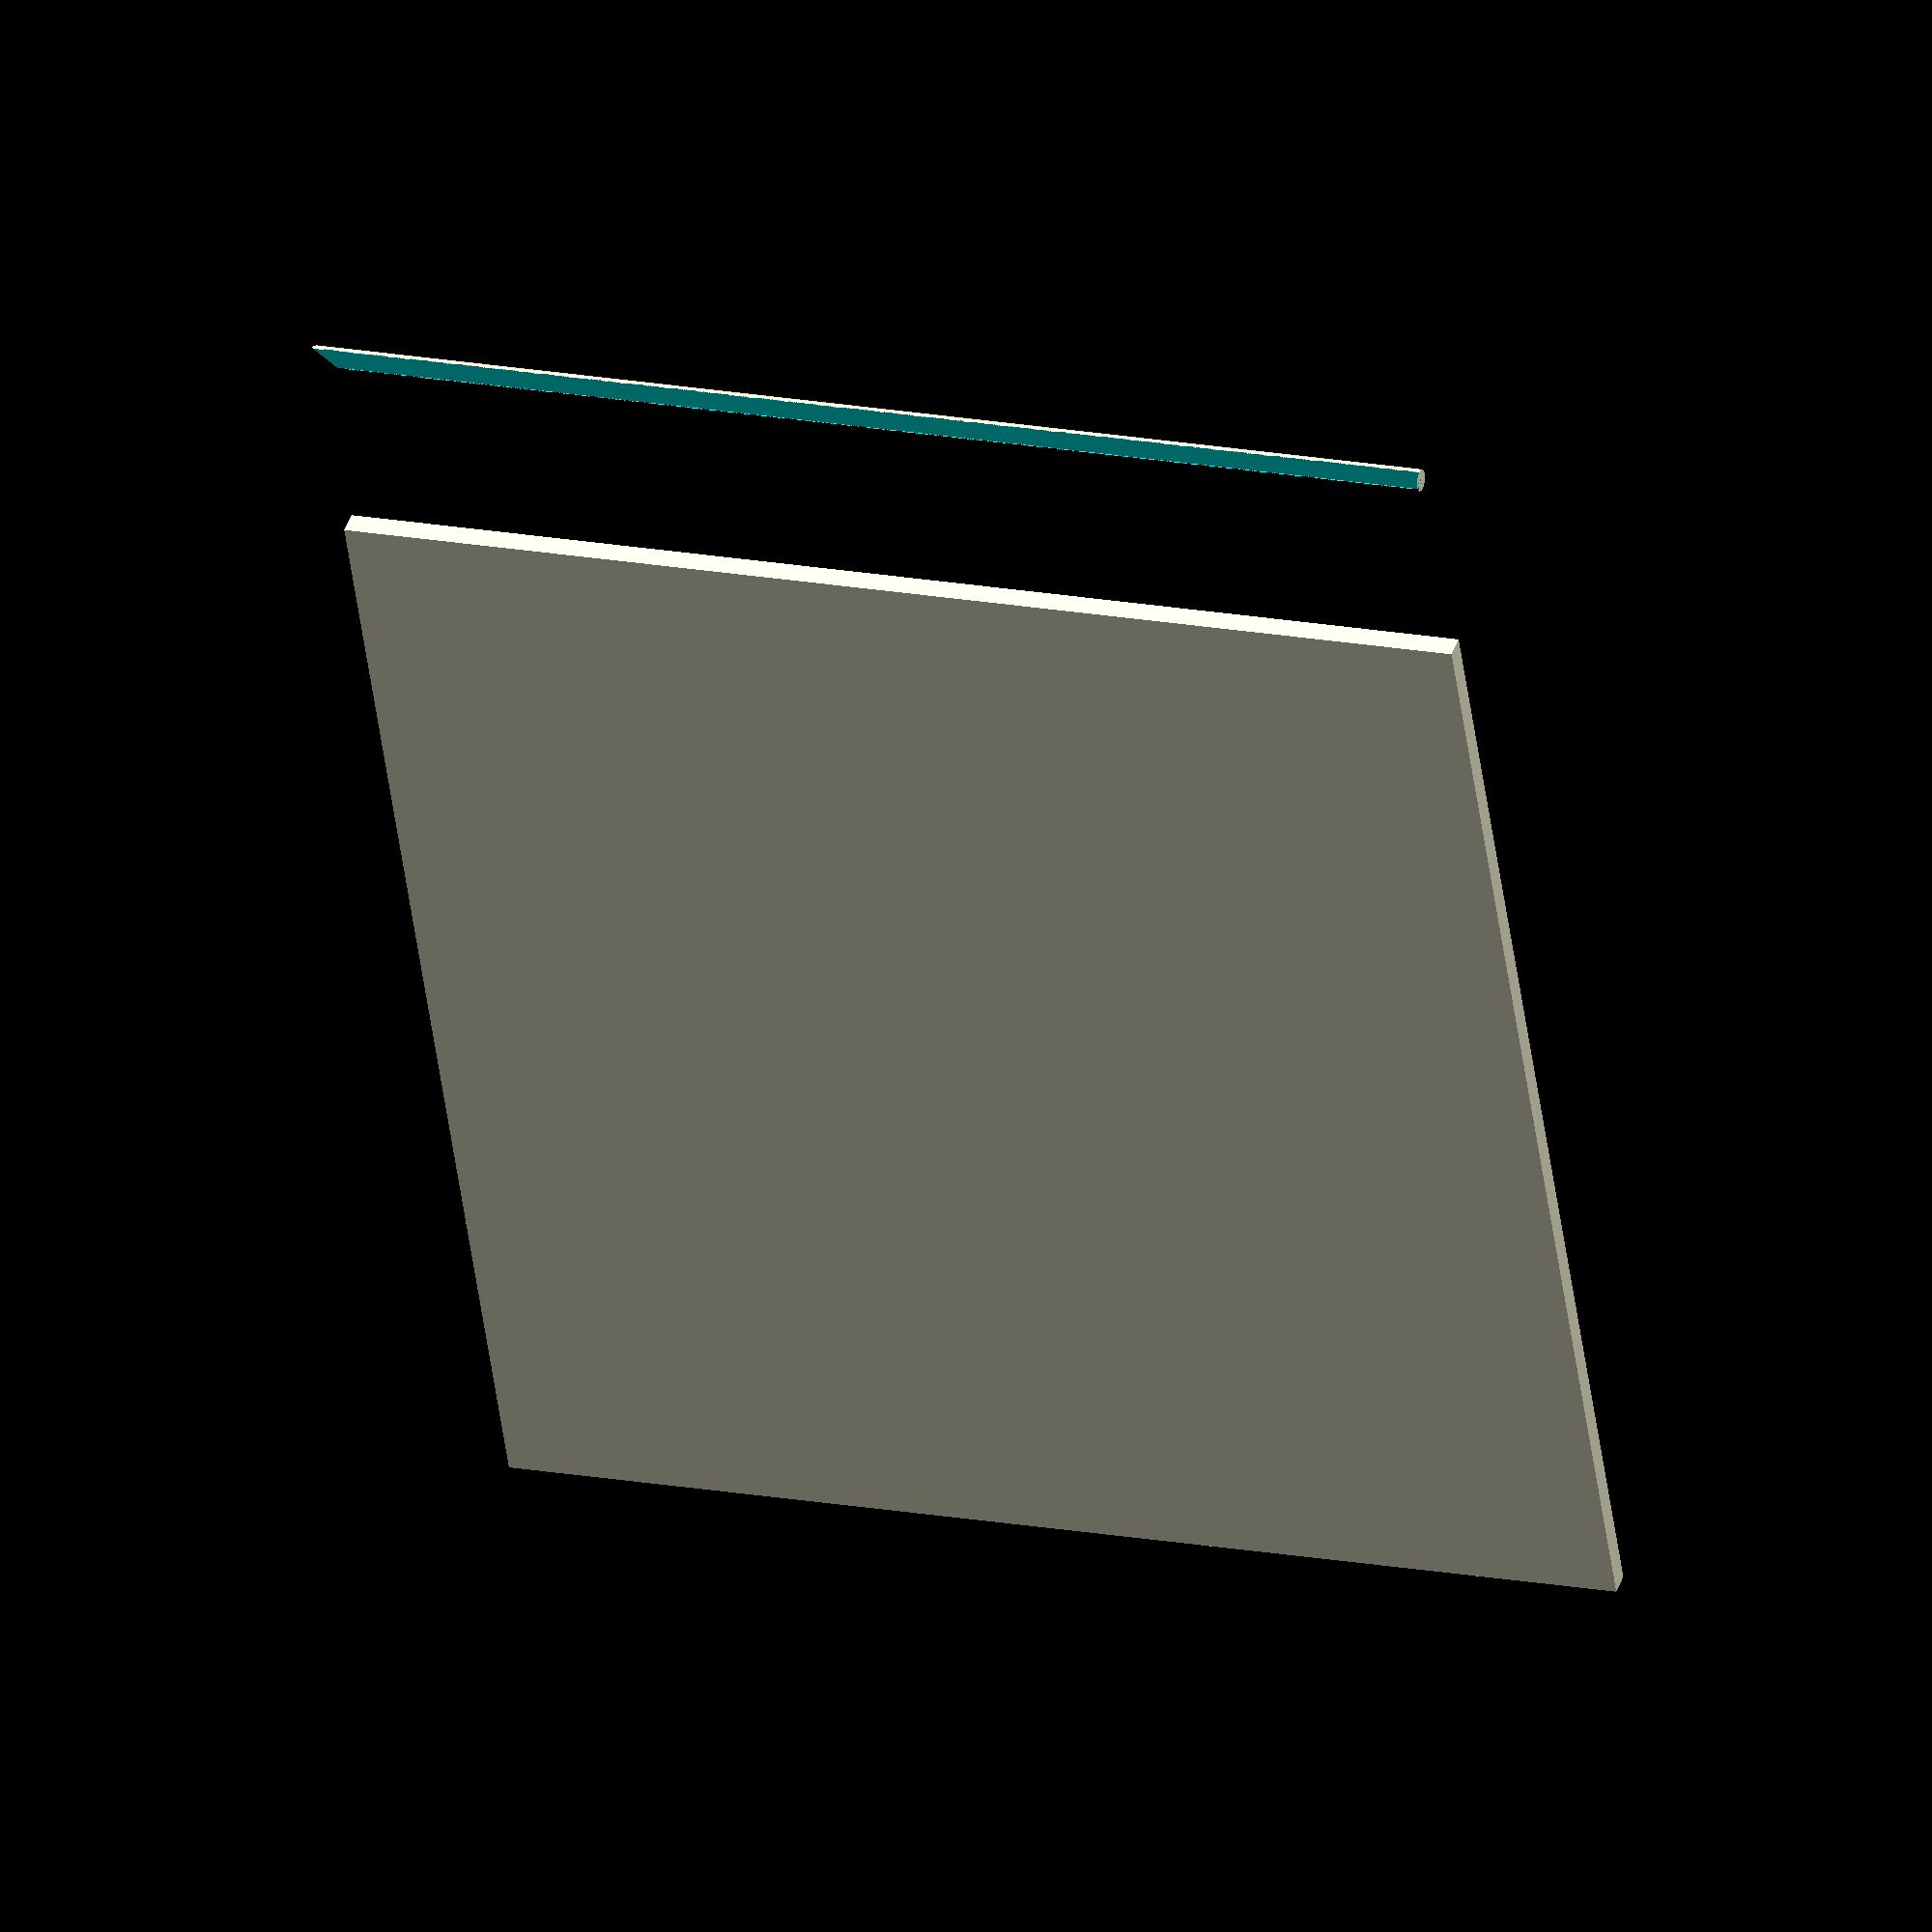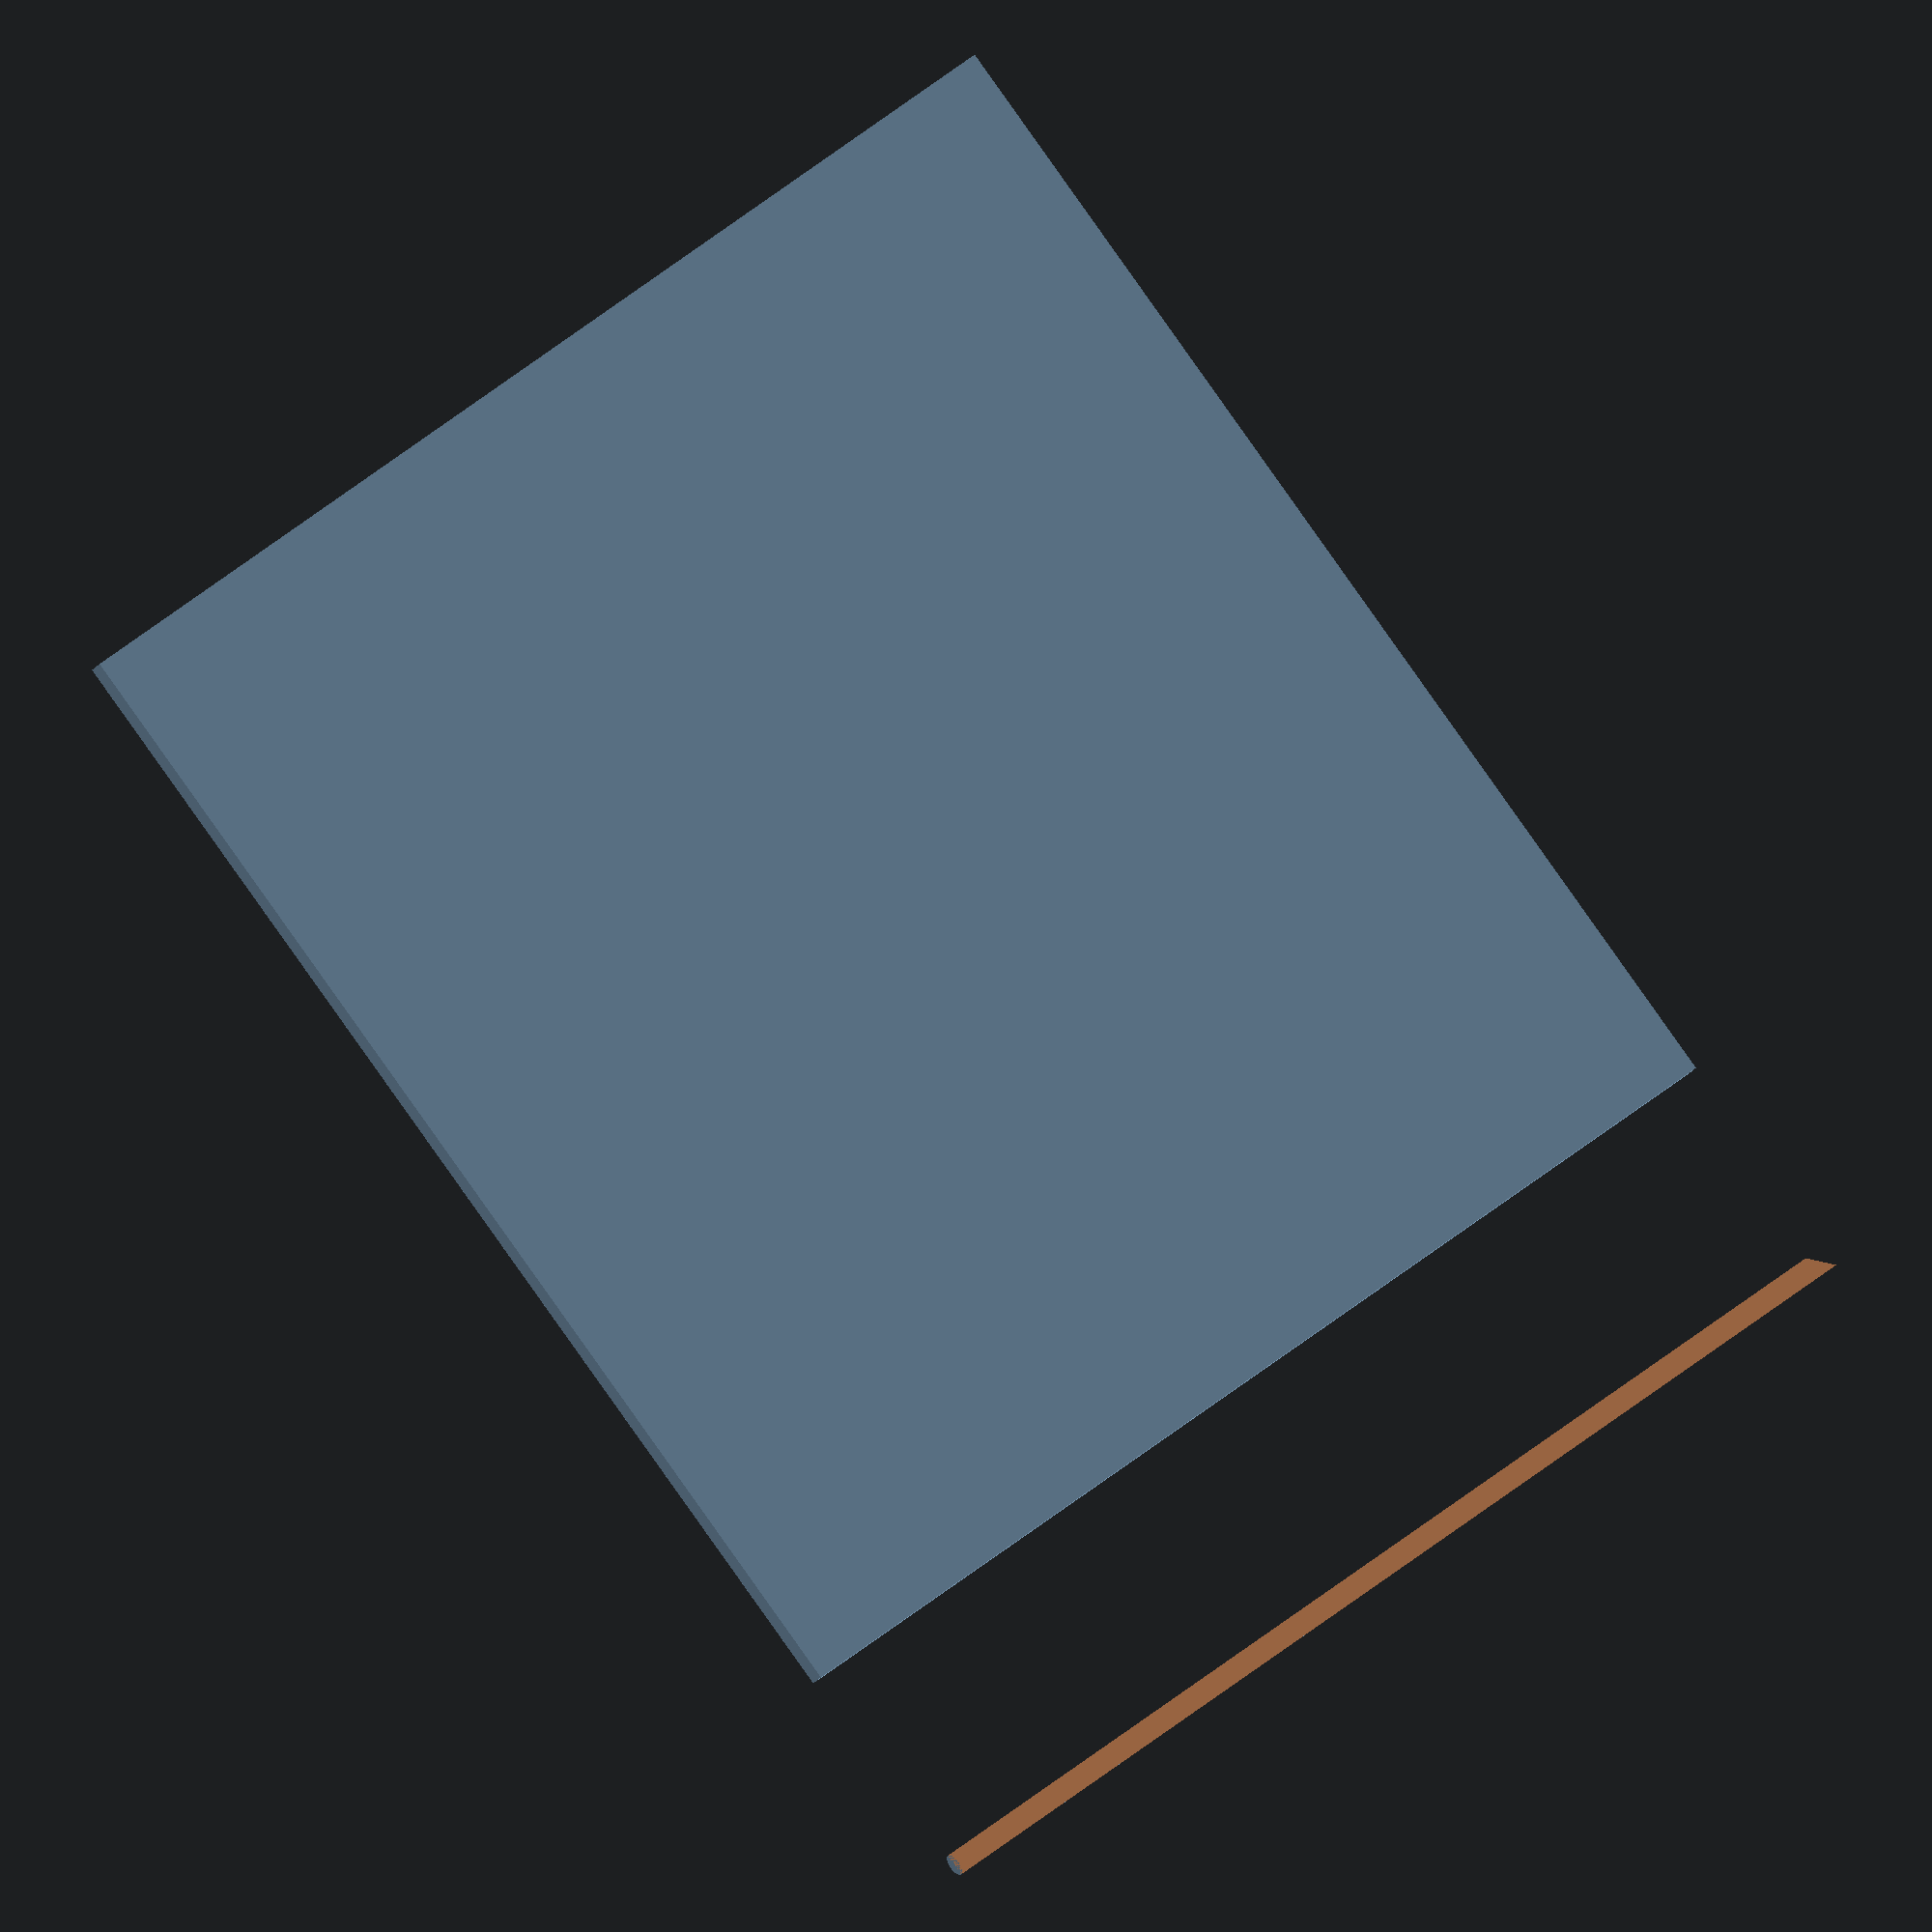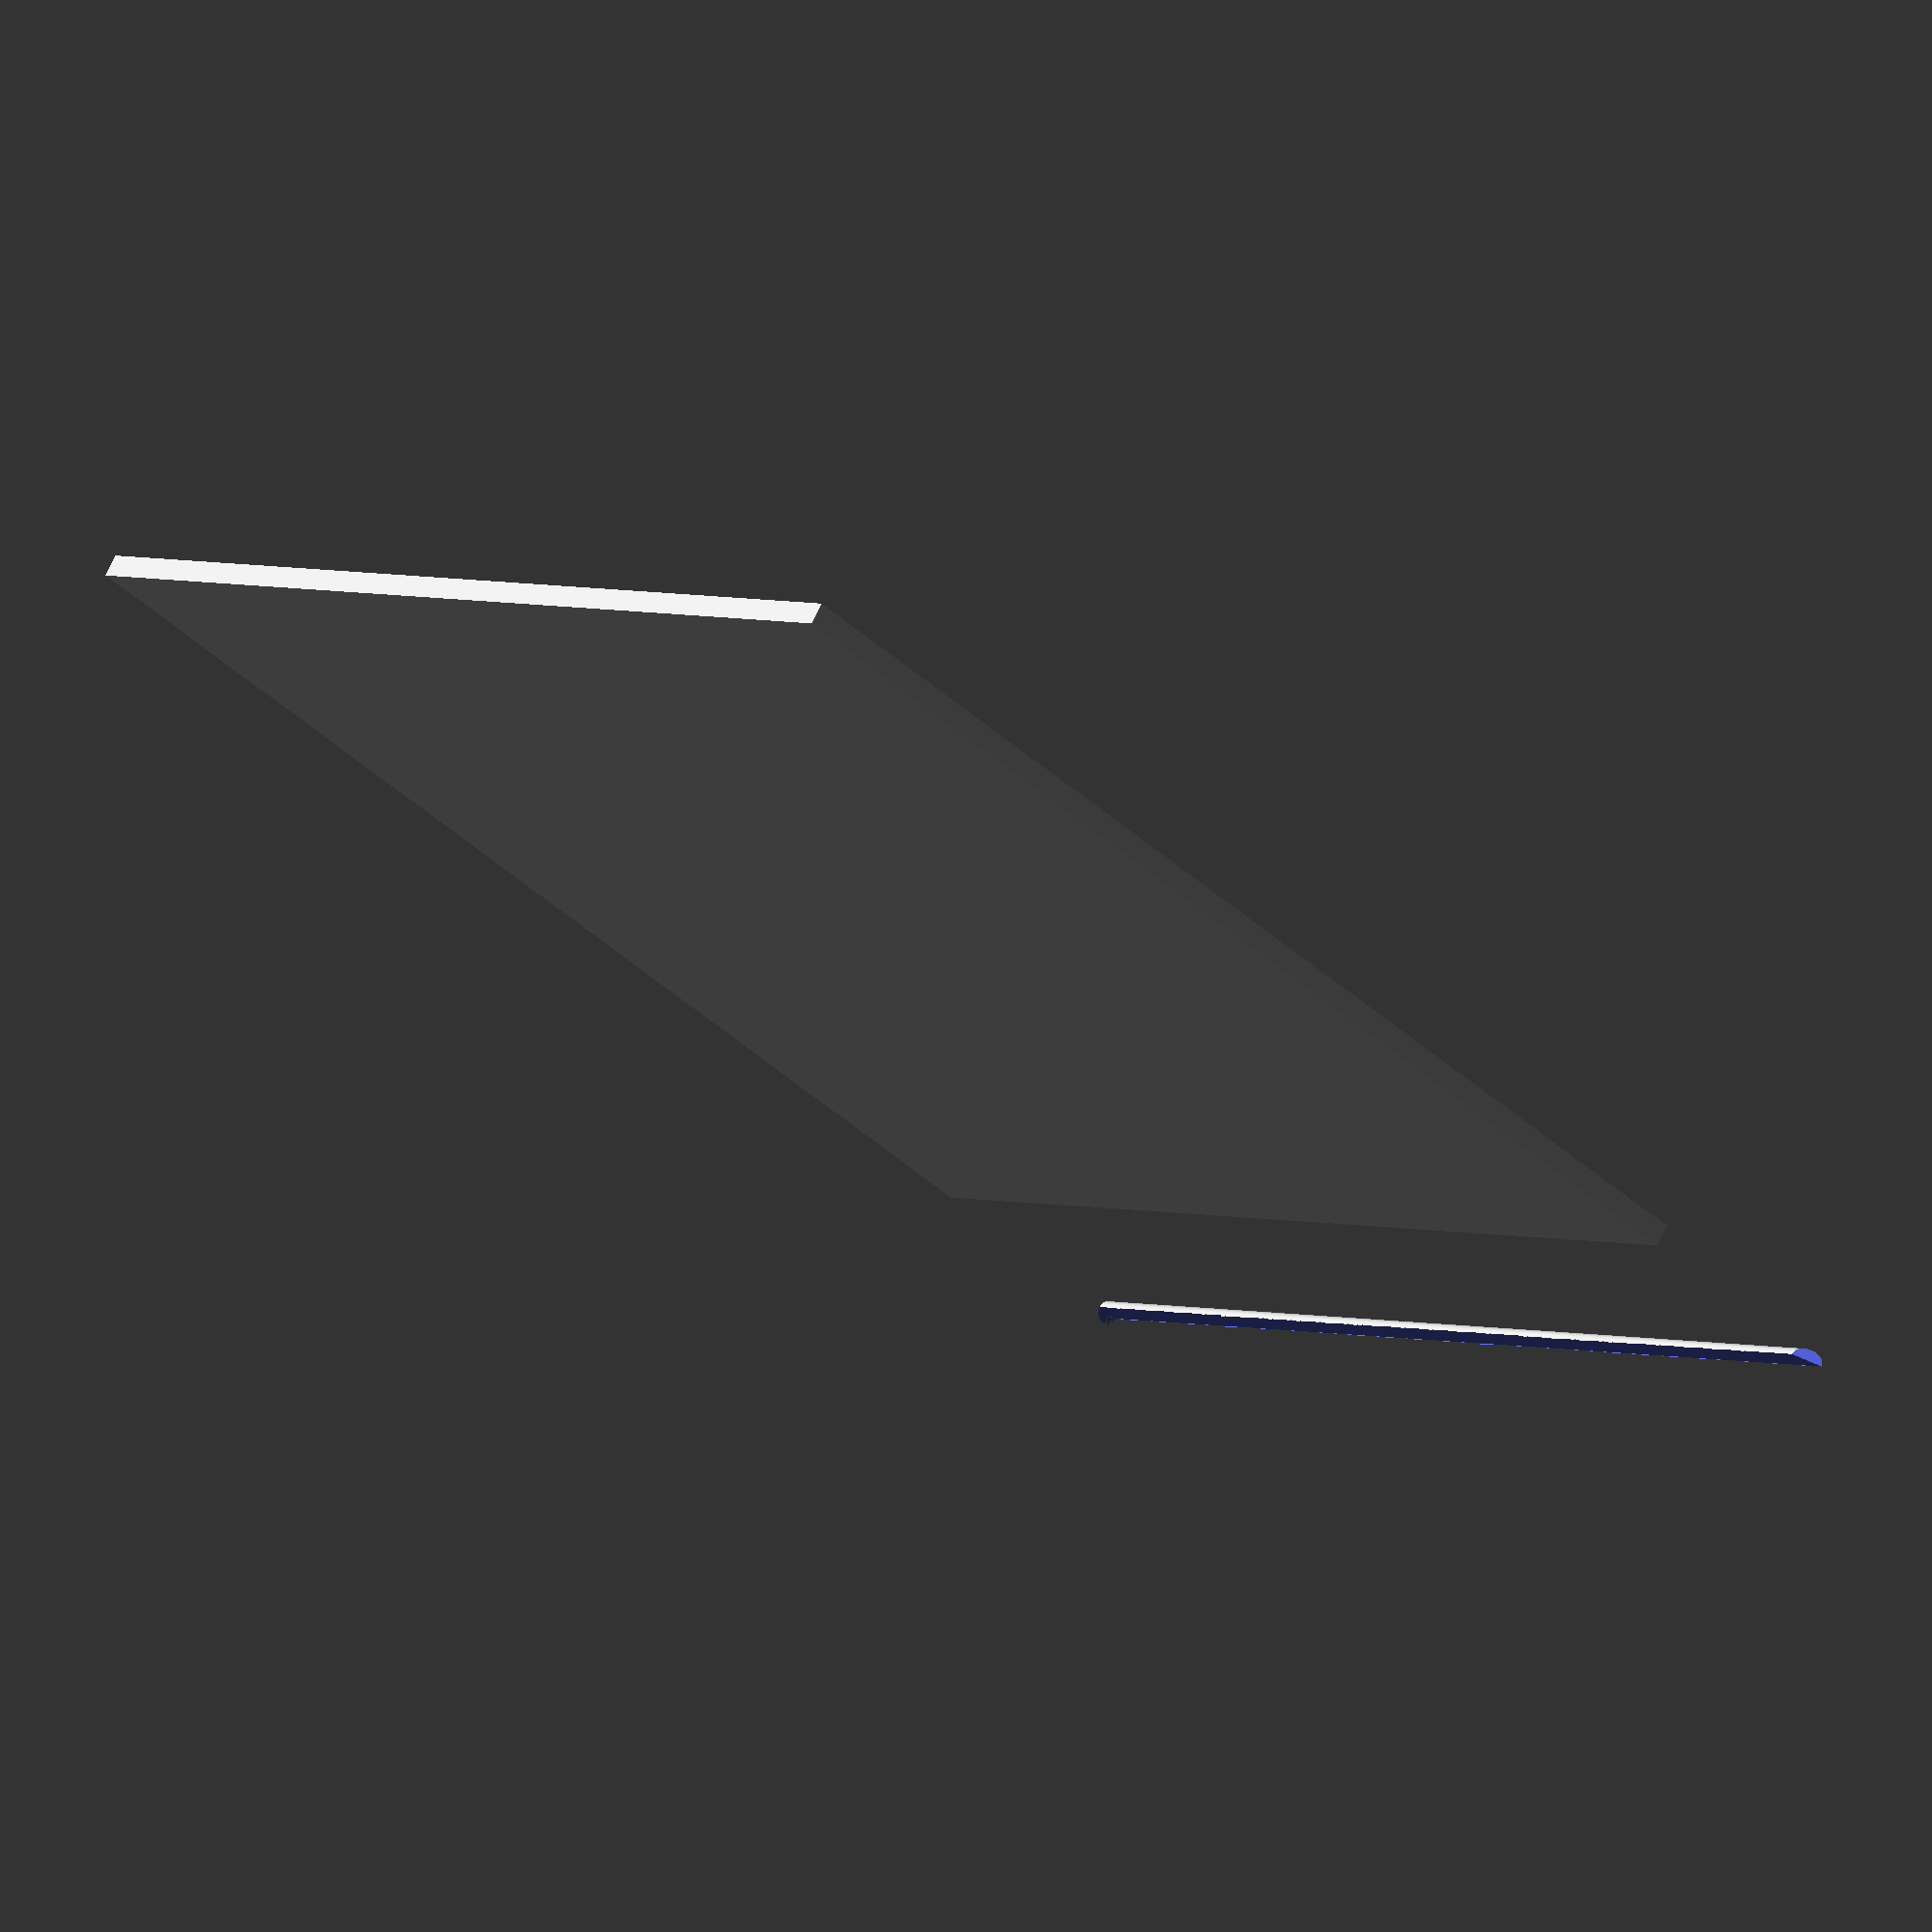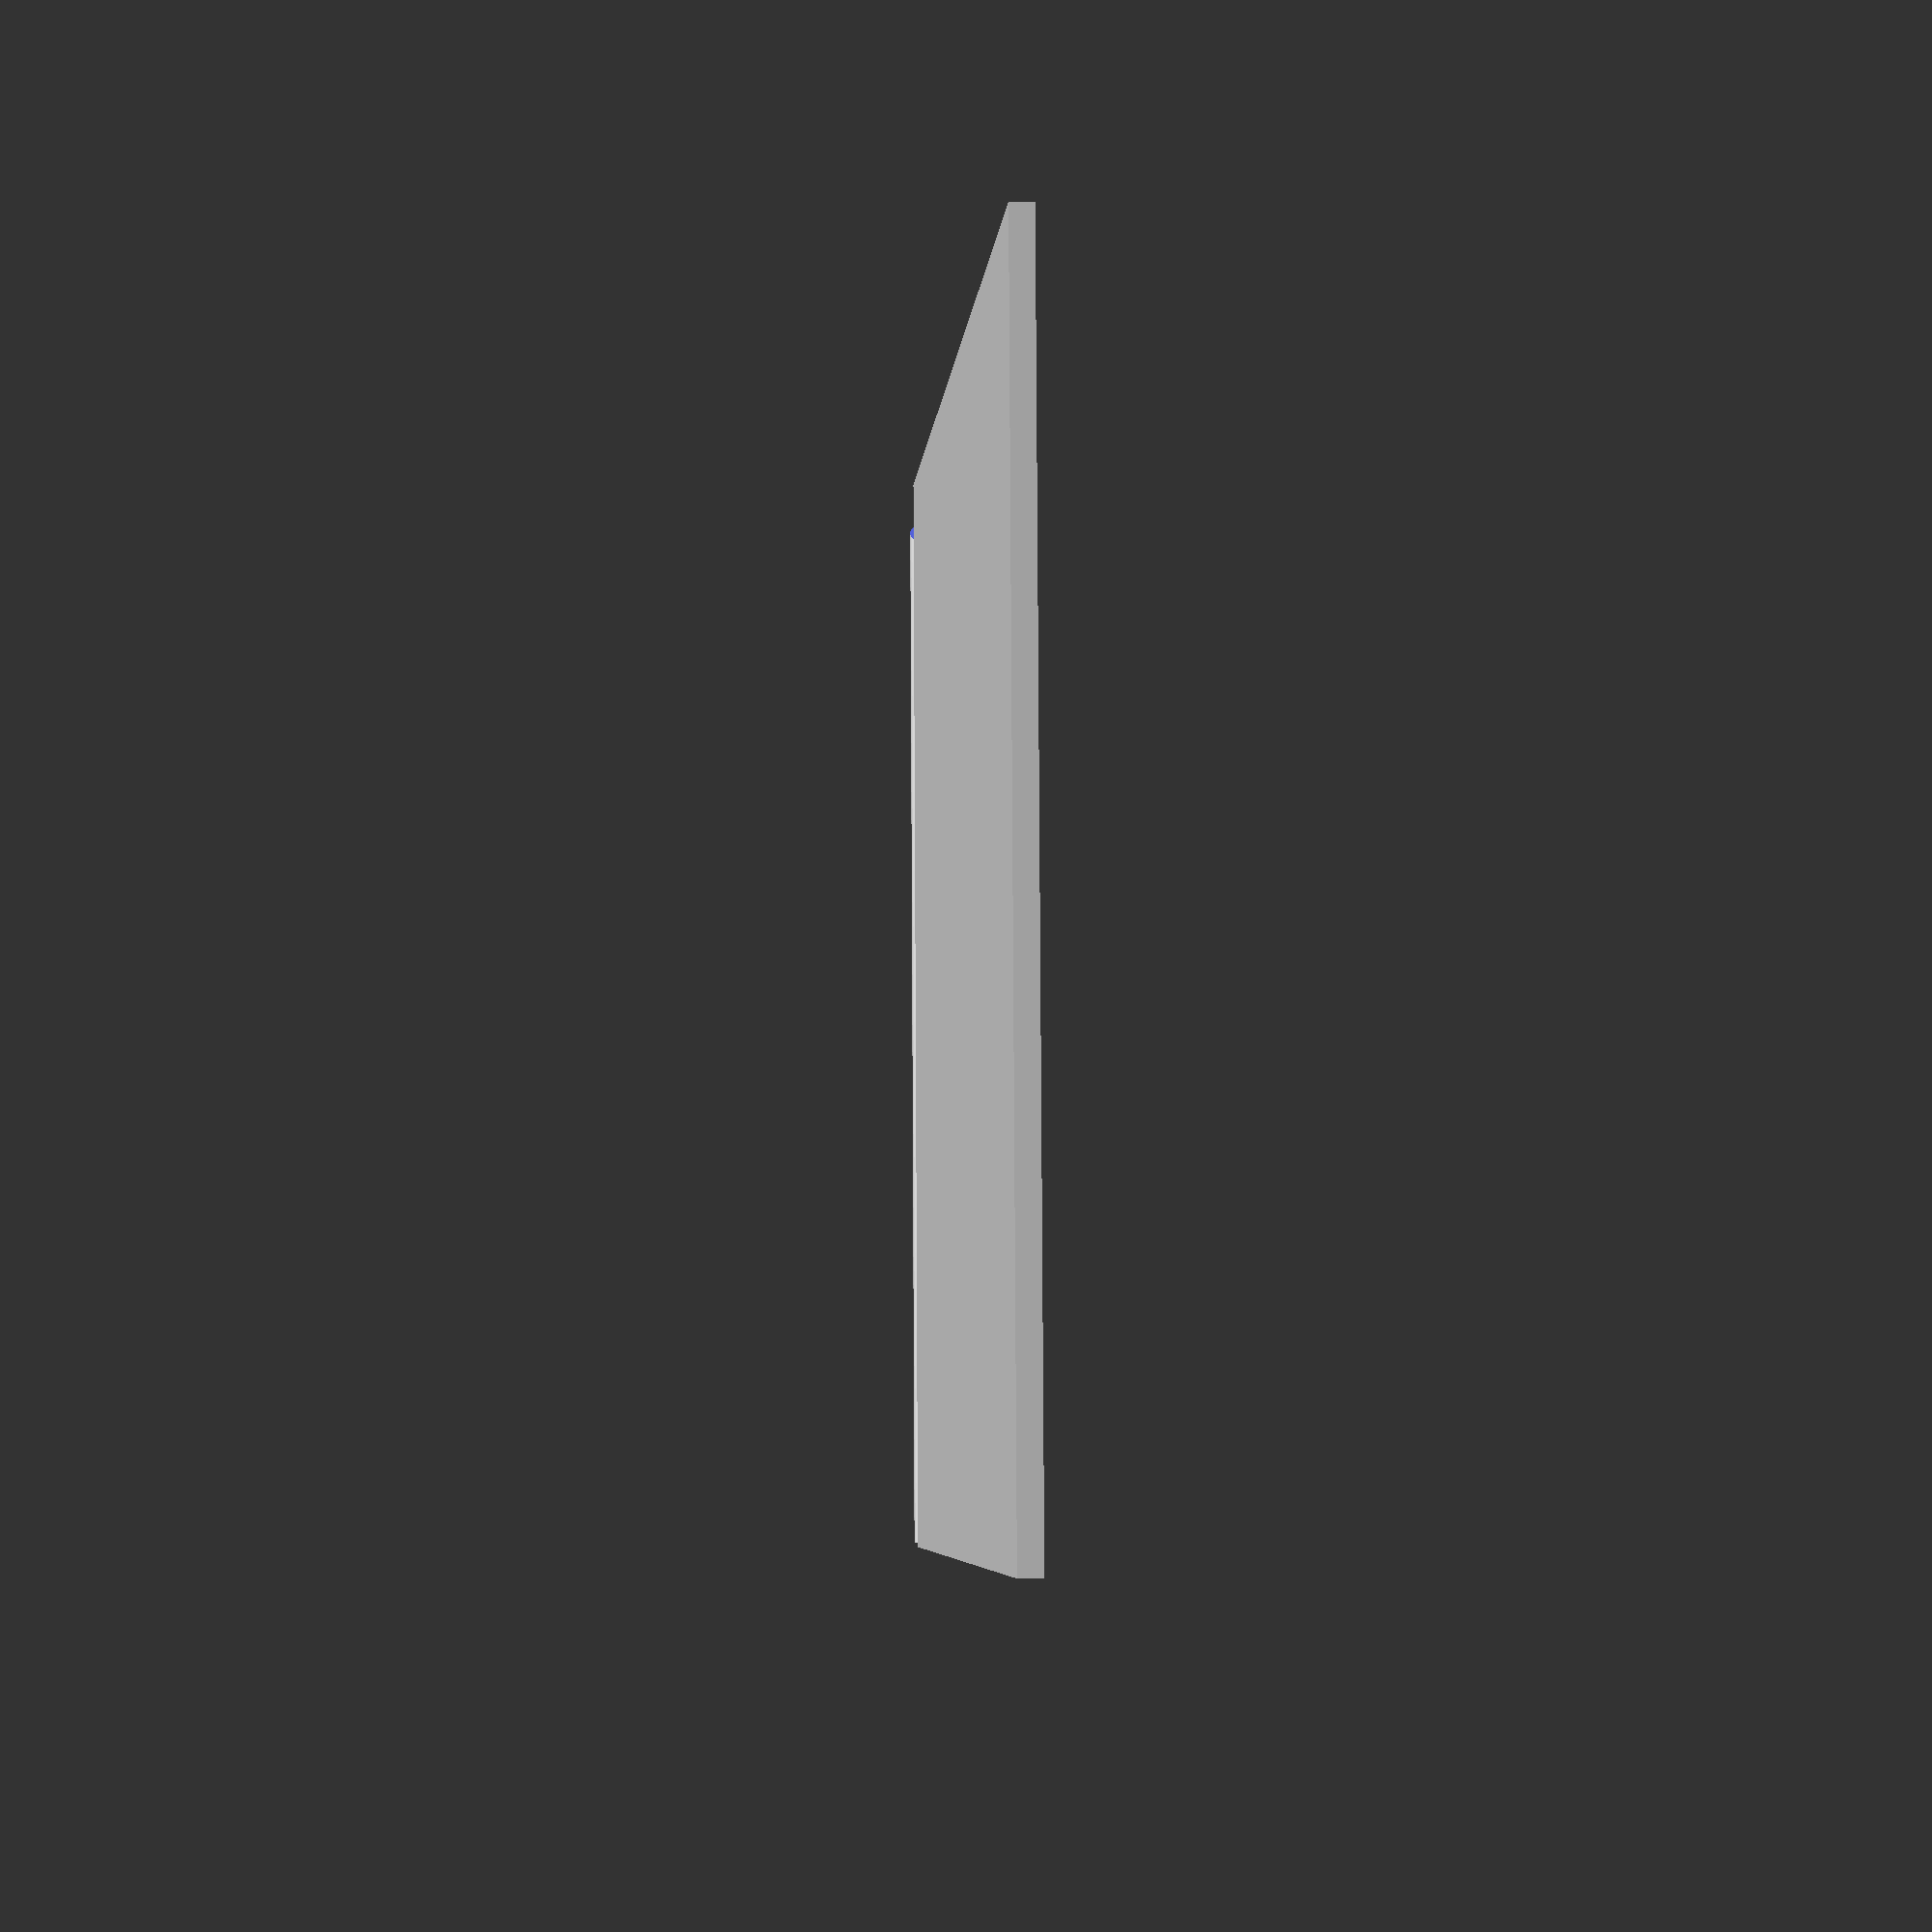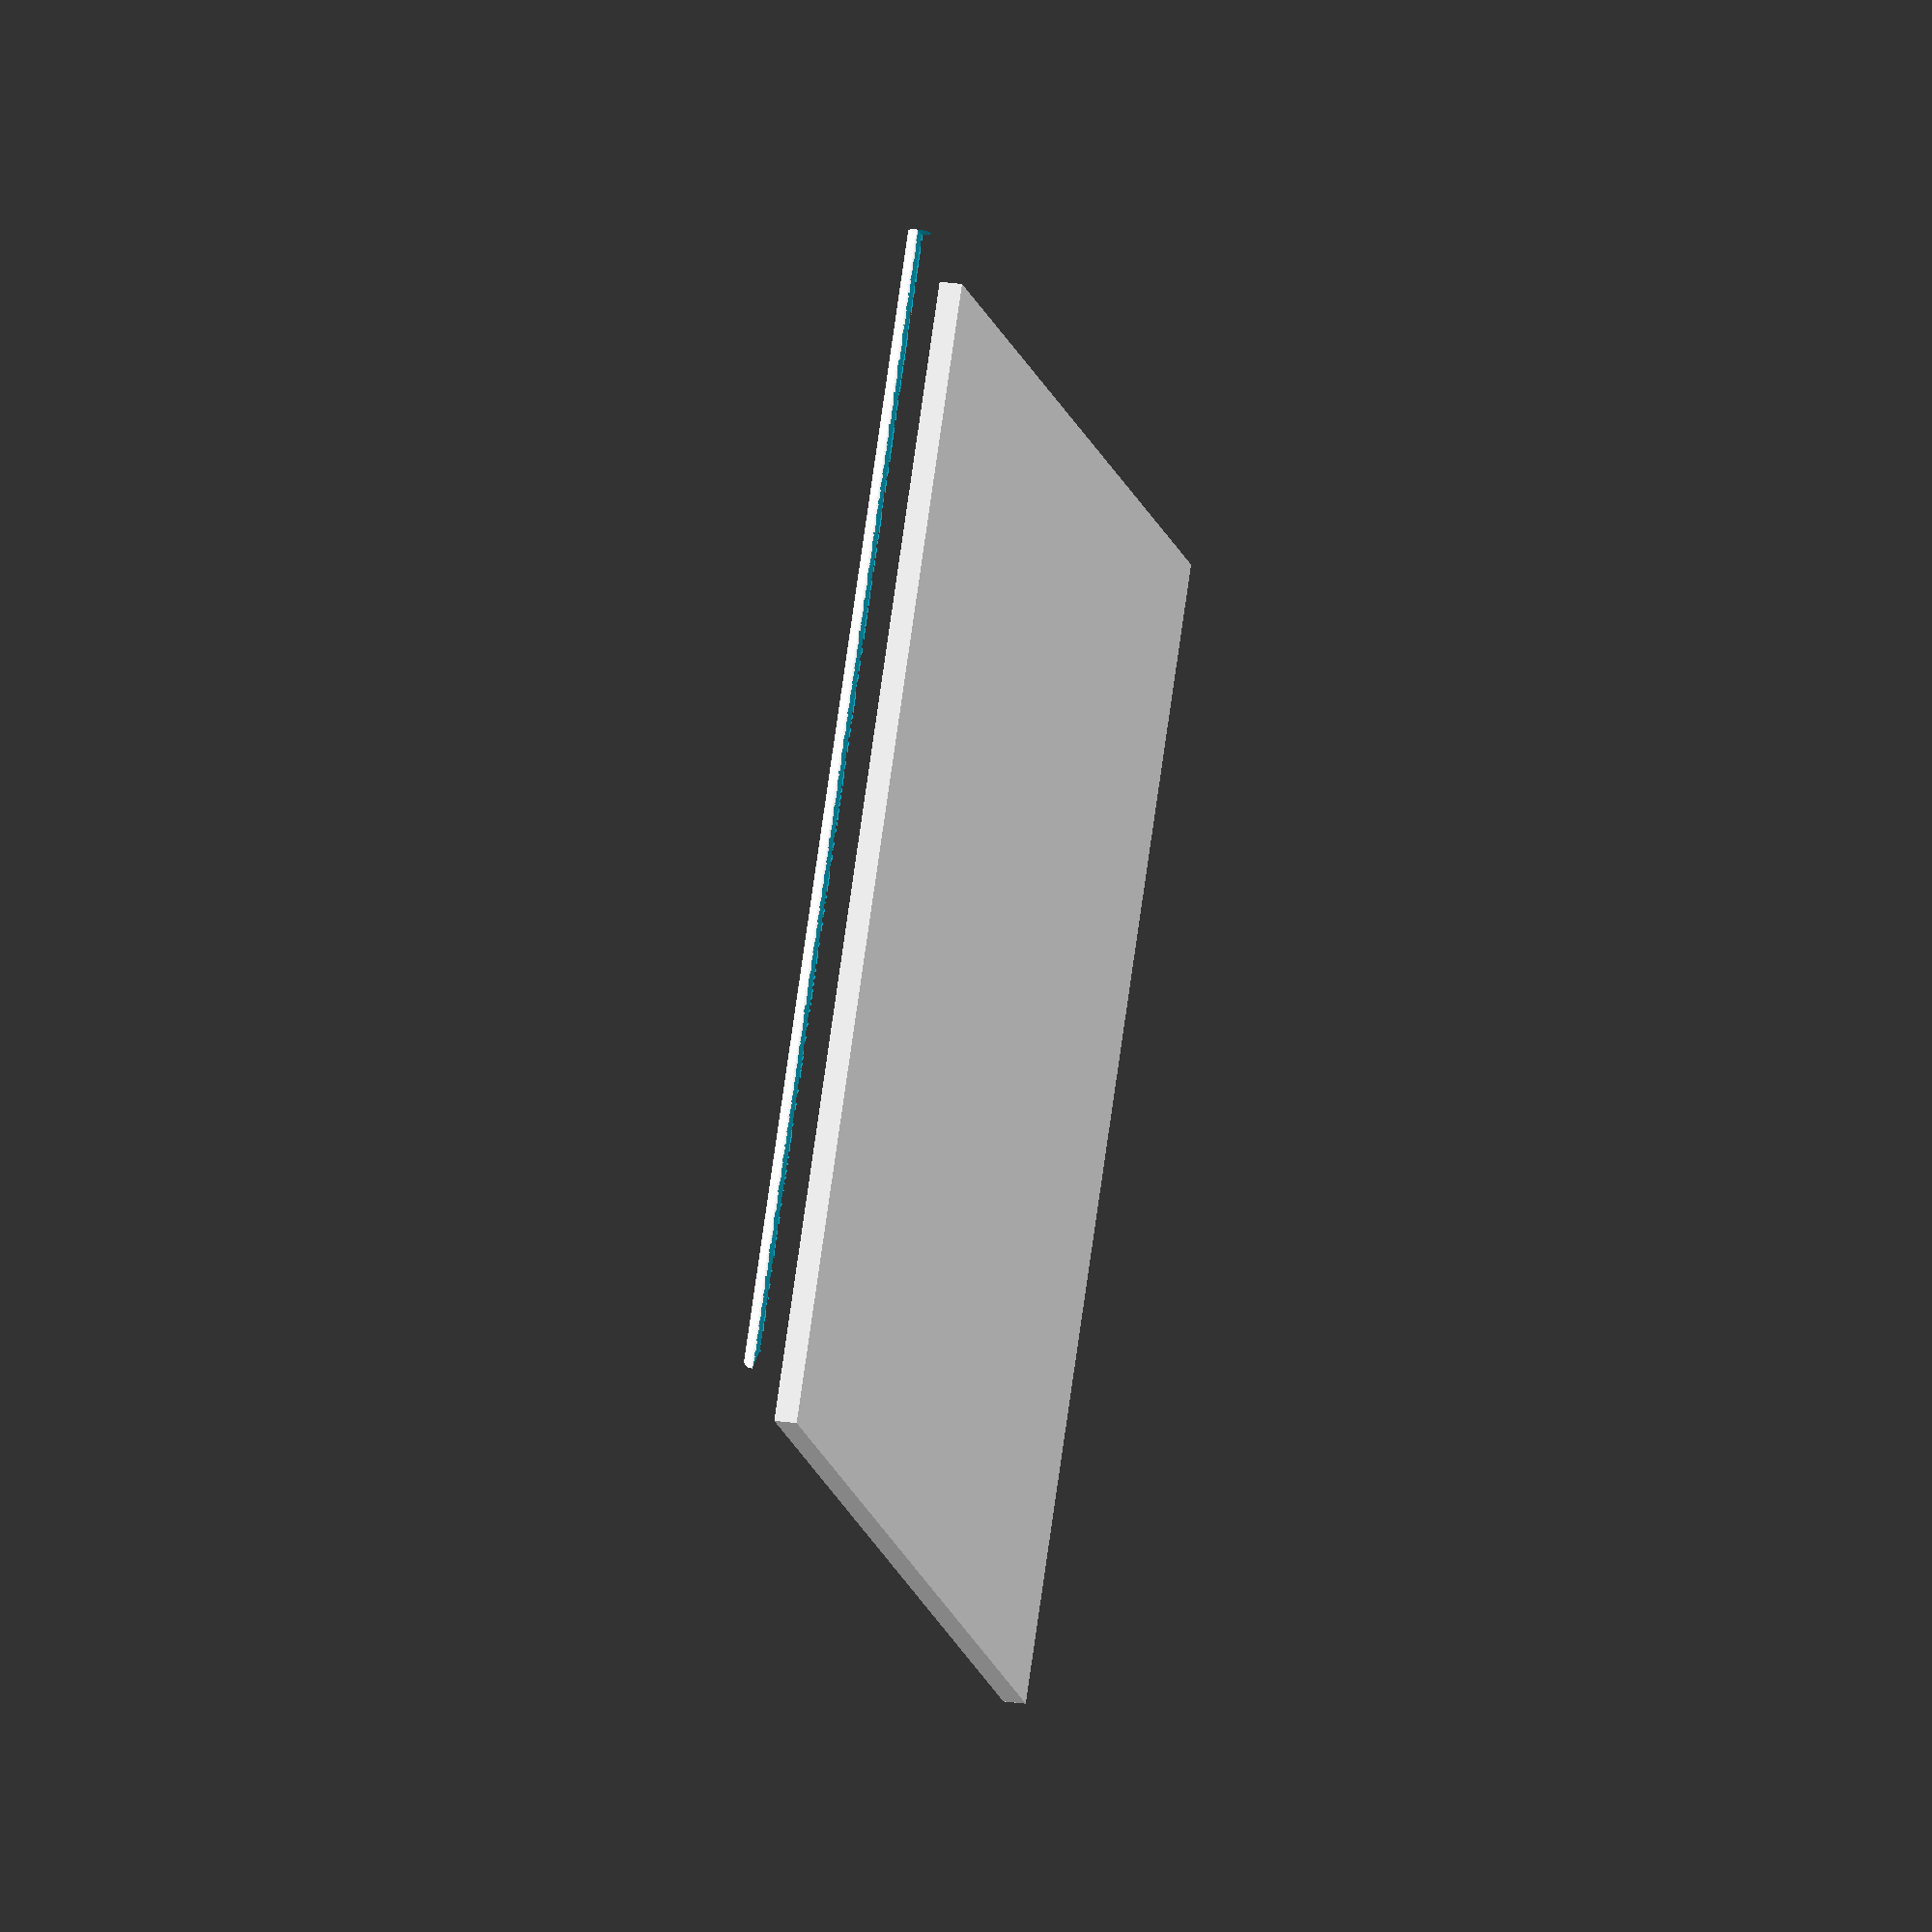
<openscad>
mixing_tray_width = 40;
mixing_tray_gap = 1;
mixing_tray_slot = mixing_tray_width+mixing_tray_gap*2;
epoxy_slot_width = 50;
epoxy_slot_height = 40;
wall_thickness = 2;
work_area = 60;
rim_width = 2;
rim_height = 2;
tray_thickness = 2;

tray_size = [
    mixing_tray_width + mixing_tray_gap * 2 + wall_thickness * 3 + epoxy_slot_width + rim_width * 2,
    (mixing_tray_slot > epoxy_slot_height ? mixing_tray_width : epoxy_slot_height) + work_area + wall_thickness * 2 + rim_width * 2,
    tray_thickness
];

//echo(str("Tray width = ", tray_width, " and tray height = ", tray_height));
echo(str("Tray size = ", tray_size));

// Rimline
module rimline(d,l) {
    ds2 = d*sqrt(2);
    difference() {
        rotate([0,90,0]) {
            cylinder(d=d, h=l, $fn=64);
        }
        translate([0,-d/2,0]) {
            rotate([0,90,0]) {
                cube([d,d,l]);
            }
        }
        translate([0,-d/2,-d/2])
        rotate([0,0,45])
            cube([ds2,ds2,ds2]);
    }
}

// Rim
module rim() {
    translate([0,rim_height/2,rim_height]) {
        rotate([0,90,0]) {
            cylinder(d=rim_height, h=tray_size[0], $fn=64);
        }
    }
    translate([rim_height/2,0,rim_height]) 
    {
        rotate([90,0,180]) {
            cylinder(d=rim_height, h=tray_size[1], $fn=64);
        }
    }
    translate([0,tray_size[1]-rim_height/2,rim_height]) {
        rotate([0,90,0]) {
            cylinder(d=rim_height, h=tray_size[0], $fn=64);
        }
    }
    translate([tray_size[0]-rim_height/2,0,rim_height]) 
    {
        rotate([90,0,180]) {
            cylinder(d=rim_height, h=tray_size[1], $fn=64);
        }
    }
}

// Tray
module tray() {
    cube(tray_size);
    translate([0,-20,0]) rimline(d=rim_height, l=tray_size[0]);
}

tray();


</openscad>
<views>
elev=317.0 azim=188.0 roll=197.9 proj=o view=solid
elev=16.0 azim=37.9 roll=160.7 proj=o view=solid
elev=107.5 azim=228.5 roll=335.1 proj=o view=wireframe
elev=181.7 azim=266.1 roll=94.4 proj=p view=solid
elev=335.1 azim=232.6 roll=103.4 proj=o view=wireframe
</views>
